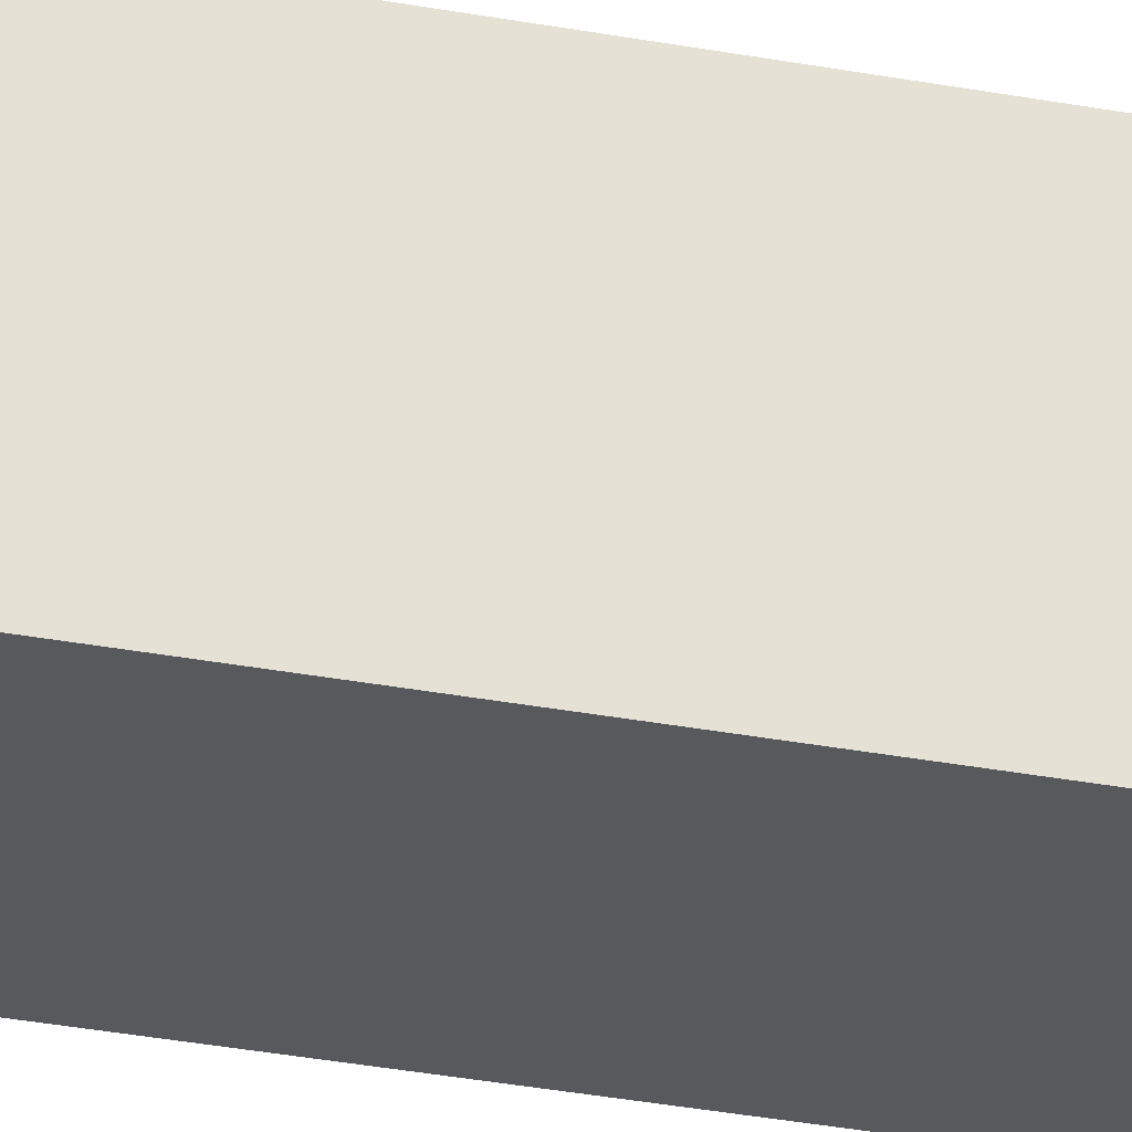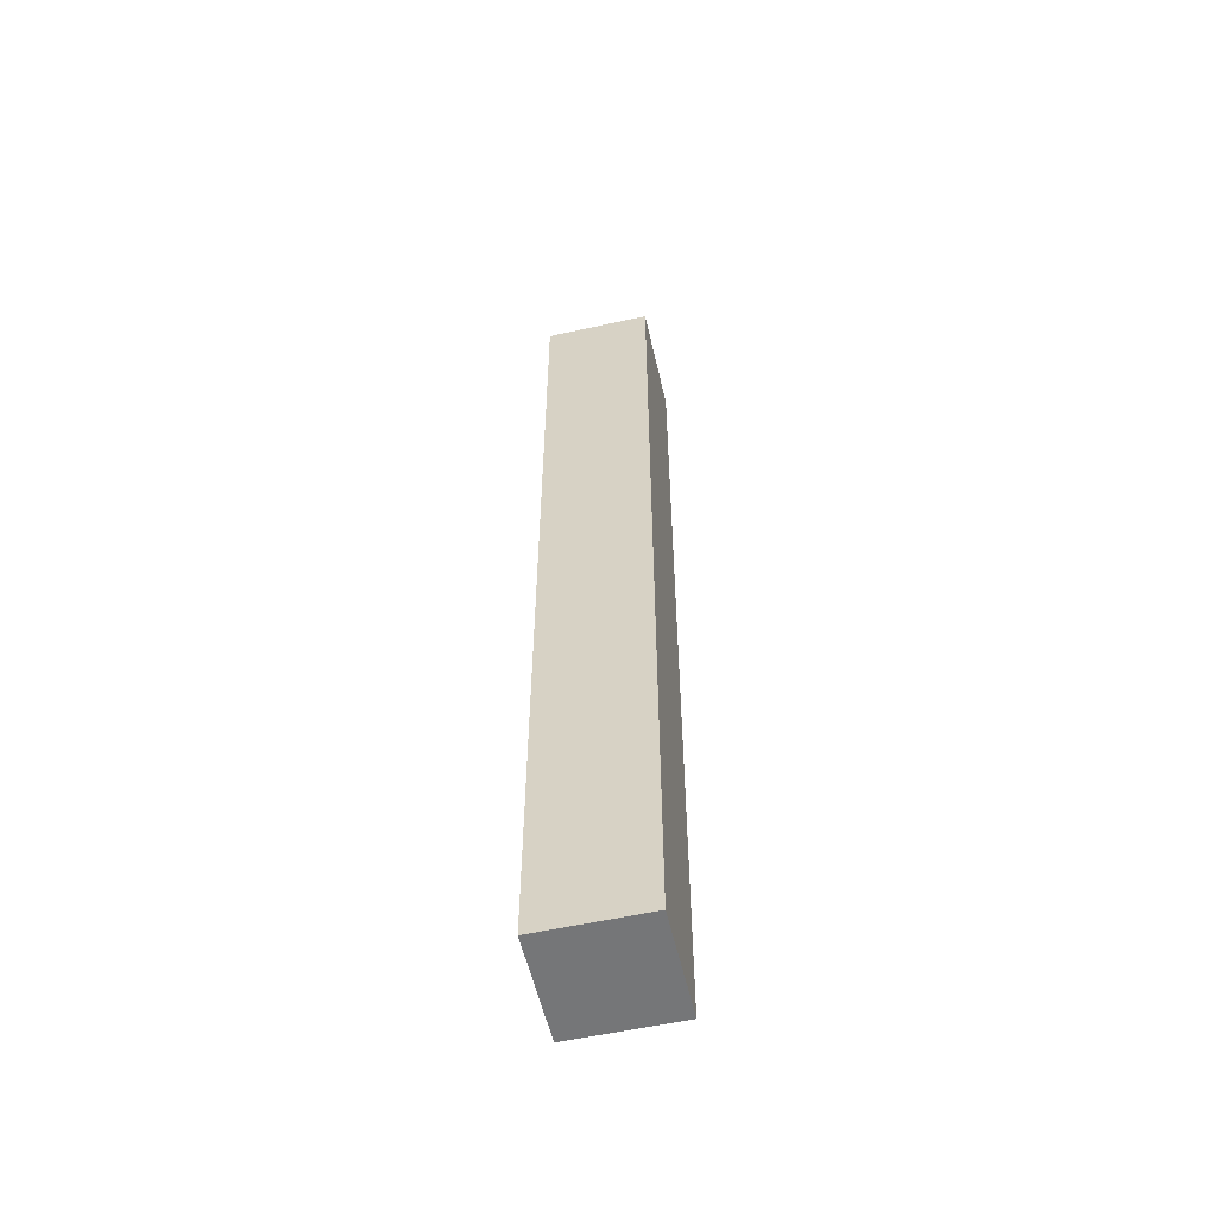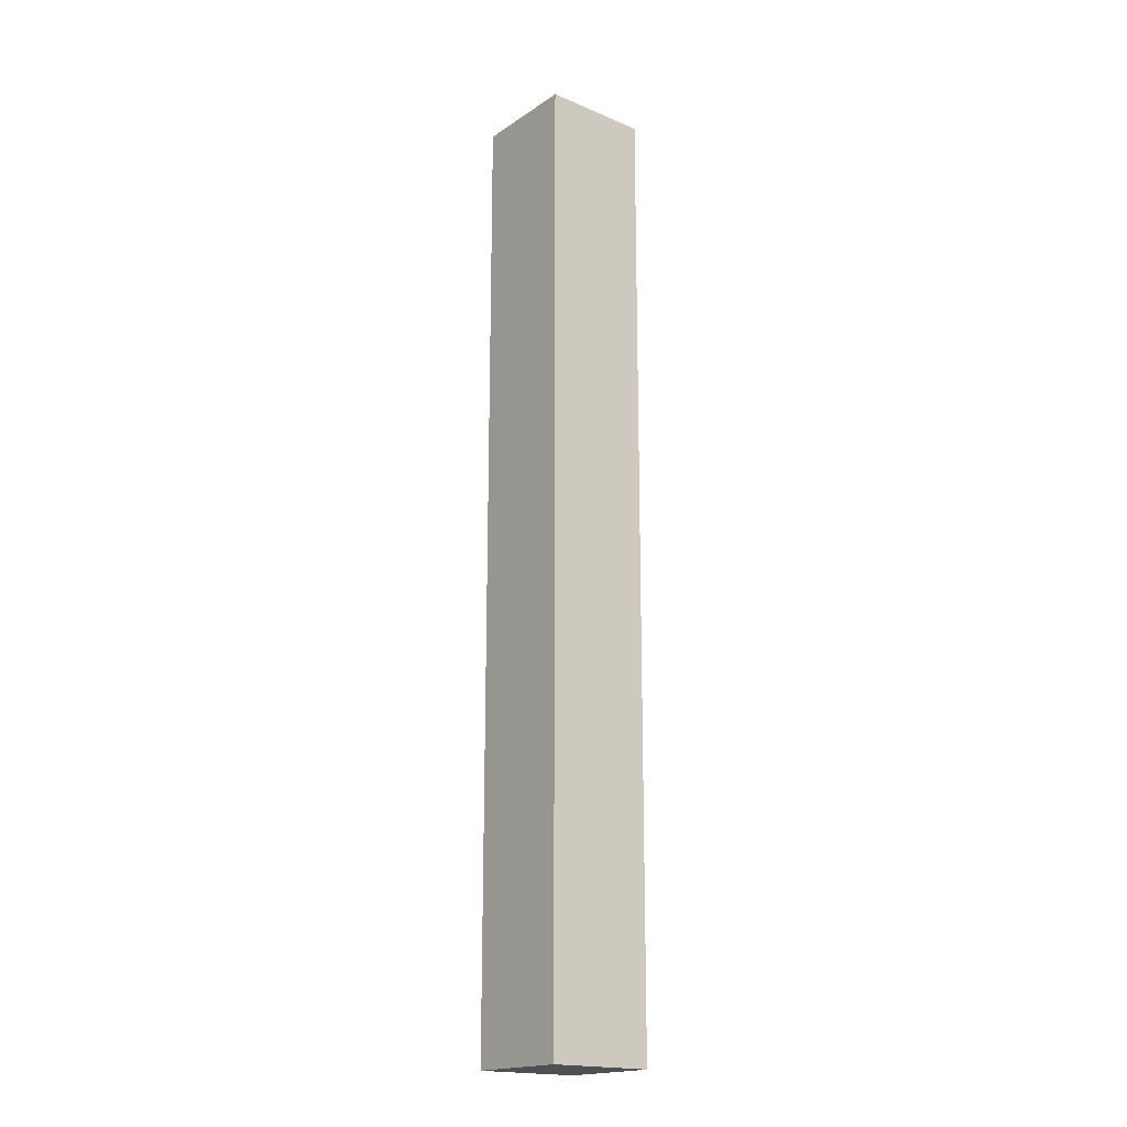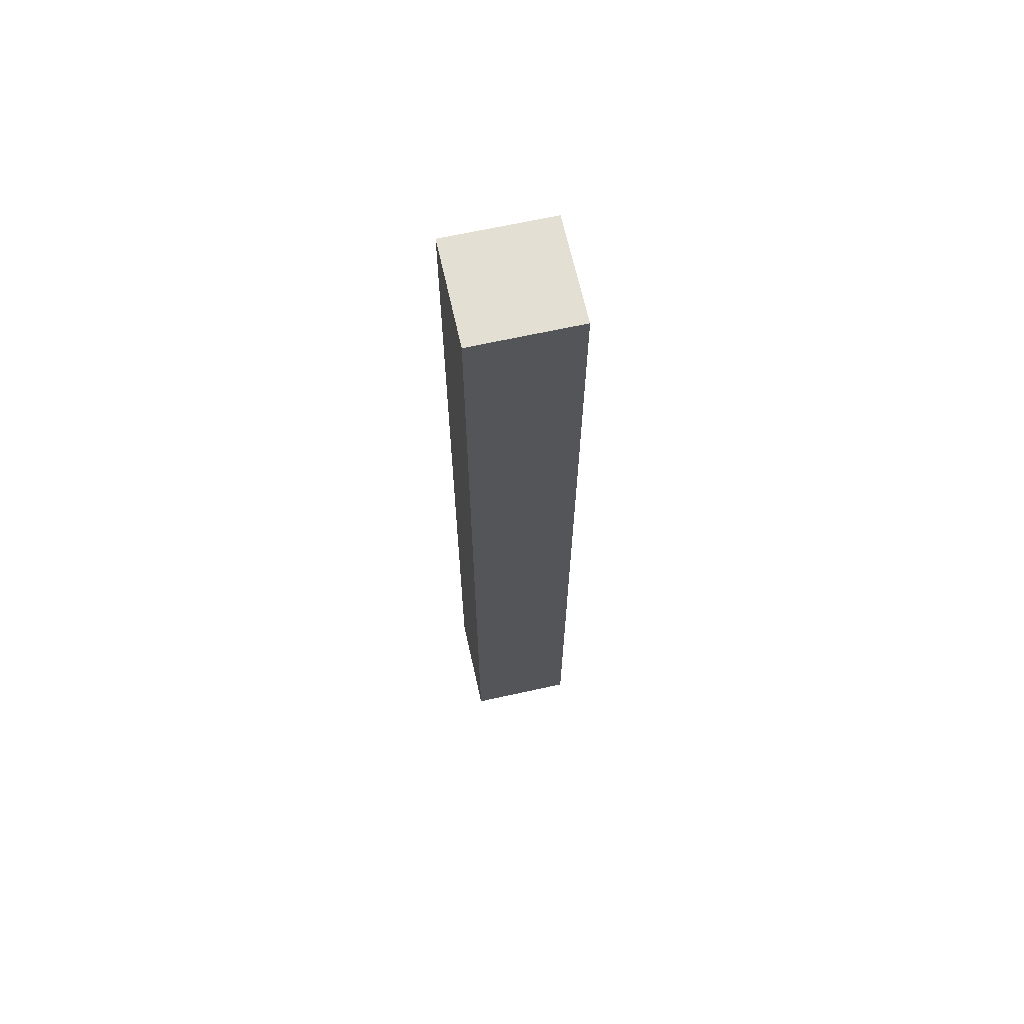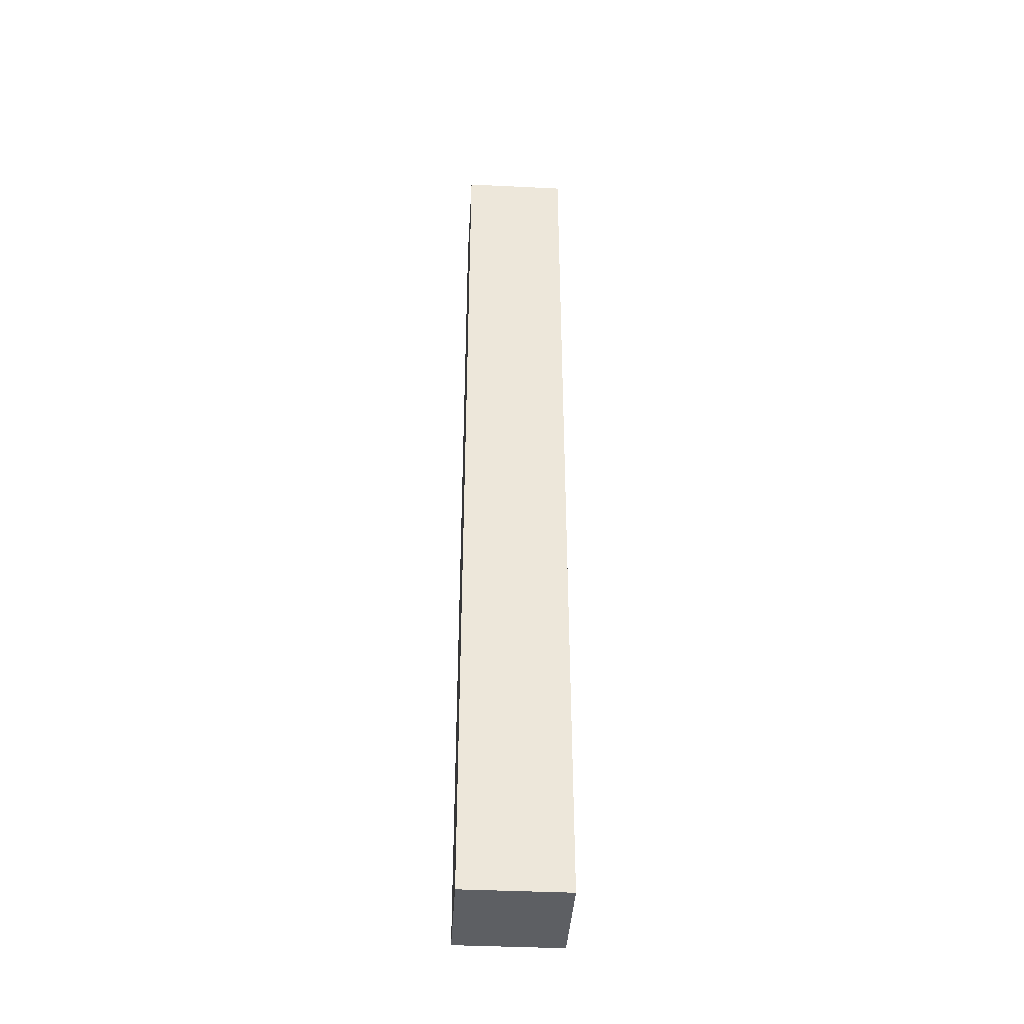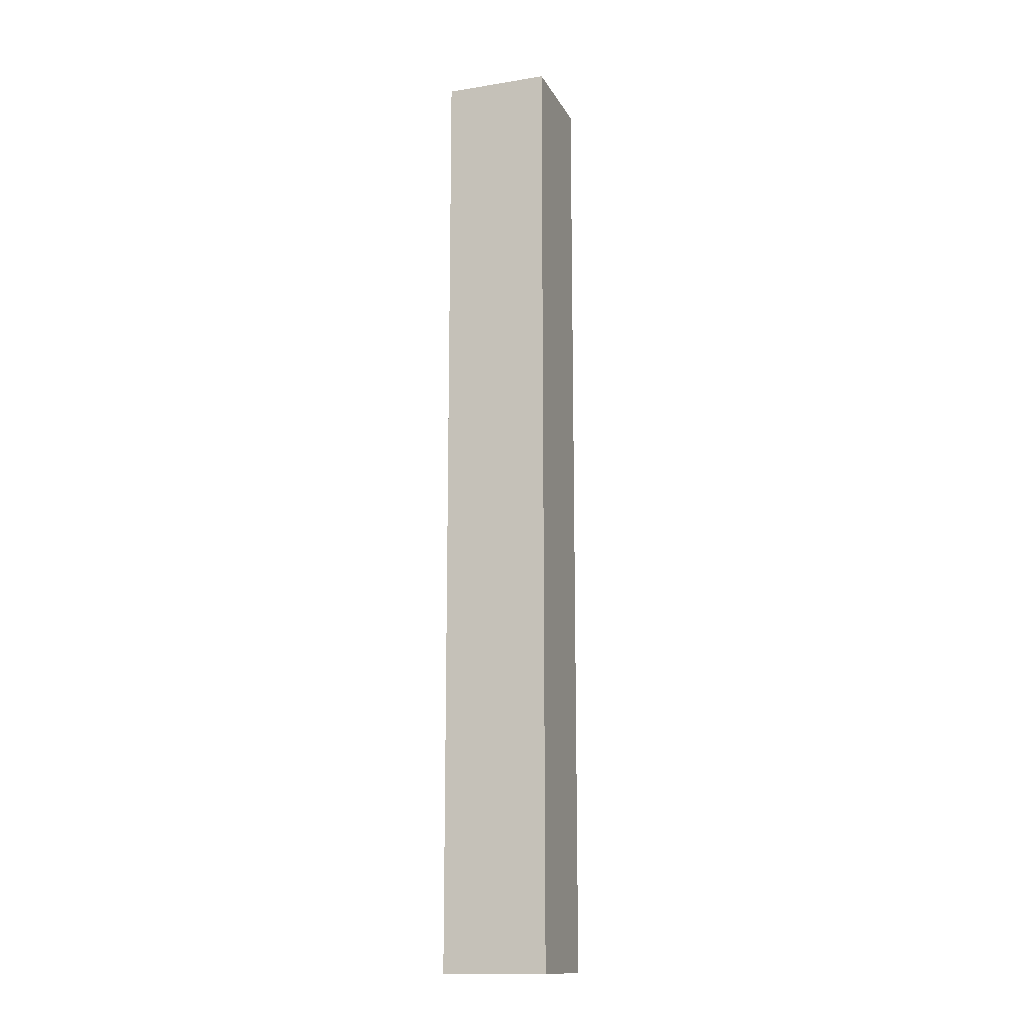
<metadata>
{"format":"obj","ext":"obj","renderer":"f3d","projection":"perspective","resolution":1024,"background":"white","views":[{"elev":-29.6,"azim":74.1,"up":"+Z"},{"elev":-56.8,"azim":-167.0,"up":"+Y"},{"elev":-18.5,"azim":51.2,"up":"+Y"},{"elev":66.6,"azim":77.5,"up":"+Y"},{"elev":-40.3,"azim":-3.4,"up":"+Y"},{"elev":-14.2,"azim":-70.5,"up":"+Y"}]}
</metadata>
<code>
o buildings009 (214)
g buildings009 (214)
v 397.4 18.38 -3.915
v 390.6 18.38 -3.915
v 397.4 79.95 -3.915
v 390.6 79.95 -3.915
v 390.6 18.38 -3.915
v 390.6 18.38 -10.77
v 390.6 79.95 -3.915
v 390.6 79.95 -10.77
v 390.6 18.38 -10.77
v 397.4 18.38 -10.77
v 390.6 79.95 -10.77
v 397.4 79.95 -10.77
v 397.4 18.38 -10.77
v 397.4 18.38 -3.915
v 397.4 79.95 -10.77
v 397.4 79.95 -3.915
v 397.4 79.95 -3.915
v 390.6 79.95 -3.915
v 397.4 79.95 -10.77
v 390.6 79.95 -10.77
v 397.4 18.38 -10.77
v 390.6 18.38 -10.77
v 397.4 18.38 -3.915
v 390.6 18.38 -3.915
g buildings009 (214)
f 3 4 2 1
f 7 8 6 5
f 11 12 10 9
f 15 16 14 13
f 19 20 18 17
f 23 24 22 21

</code>
